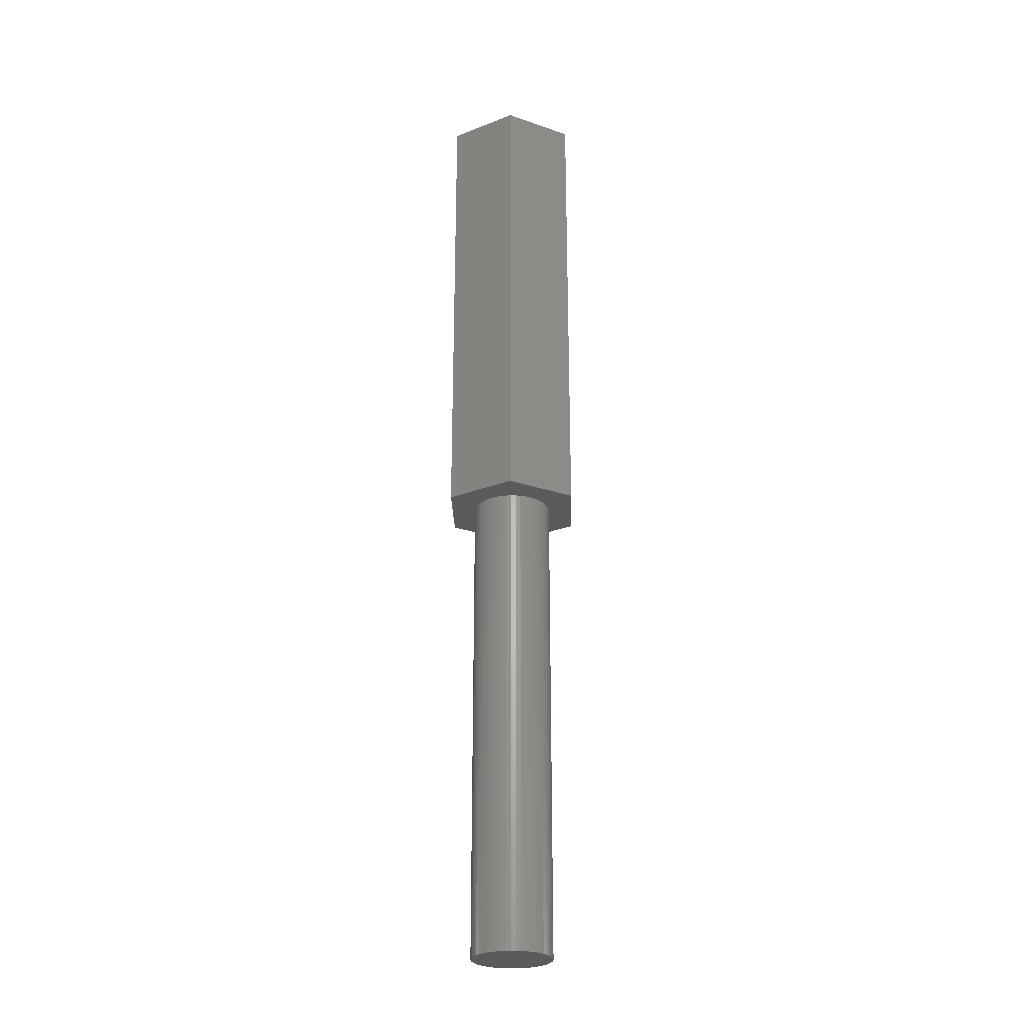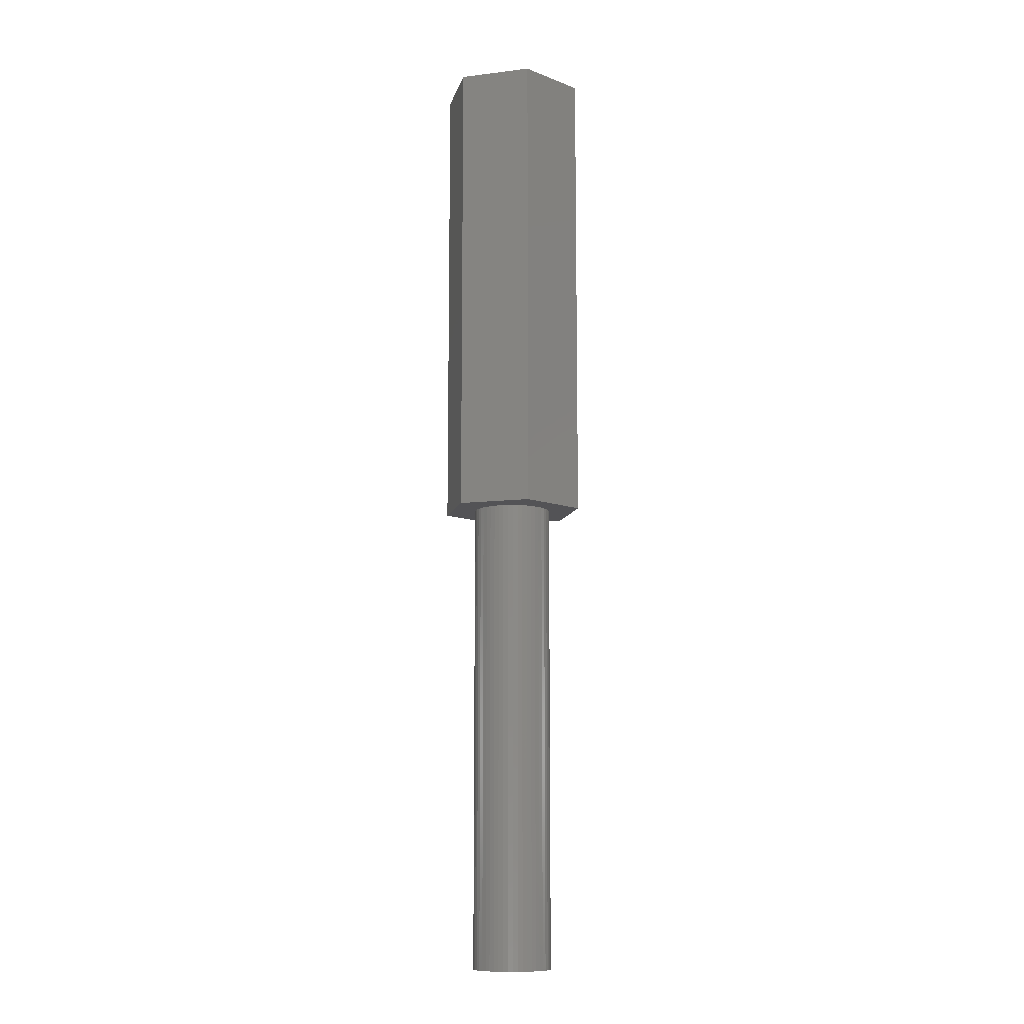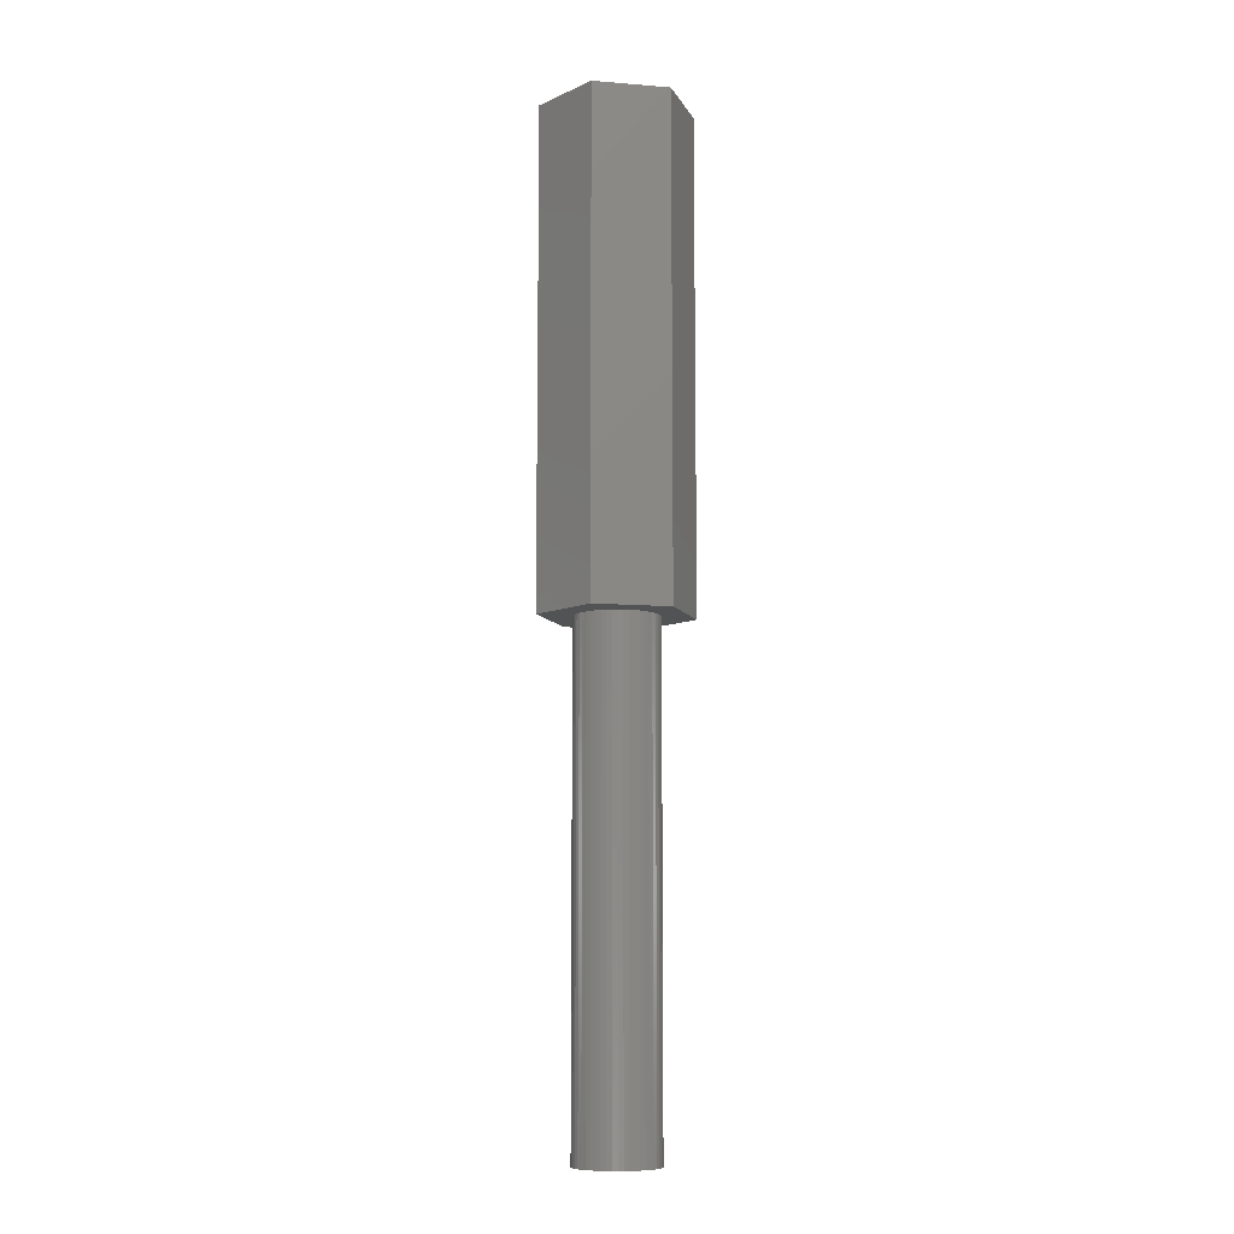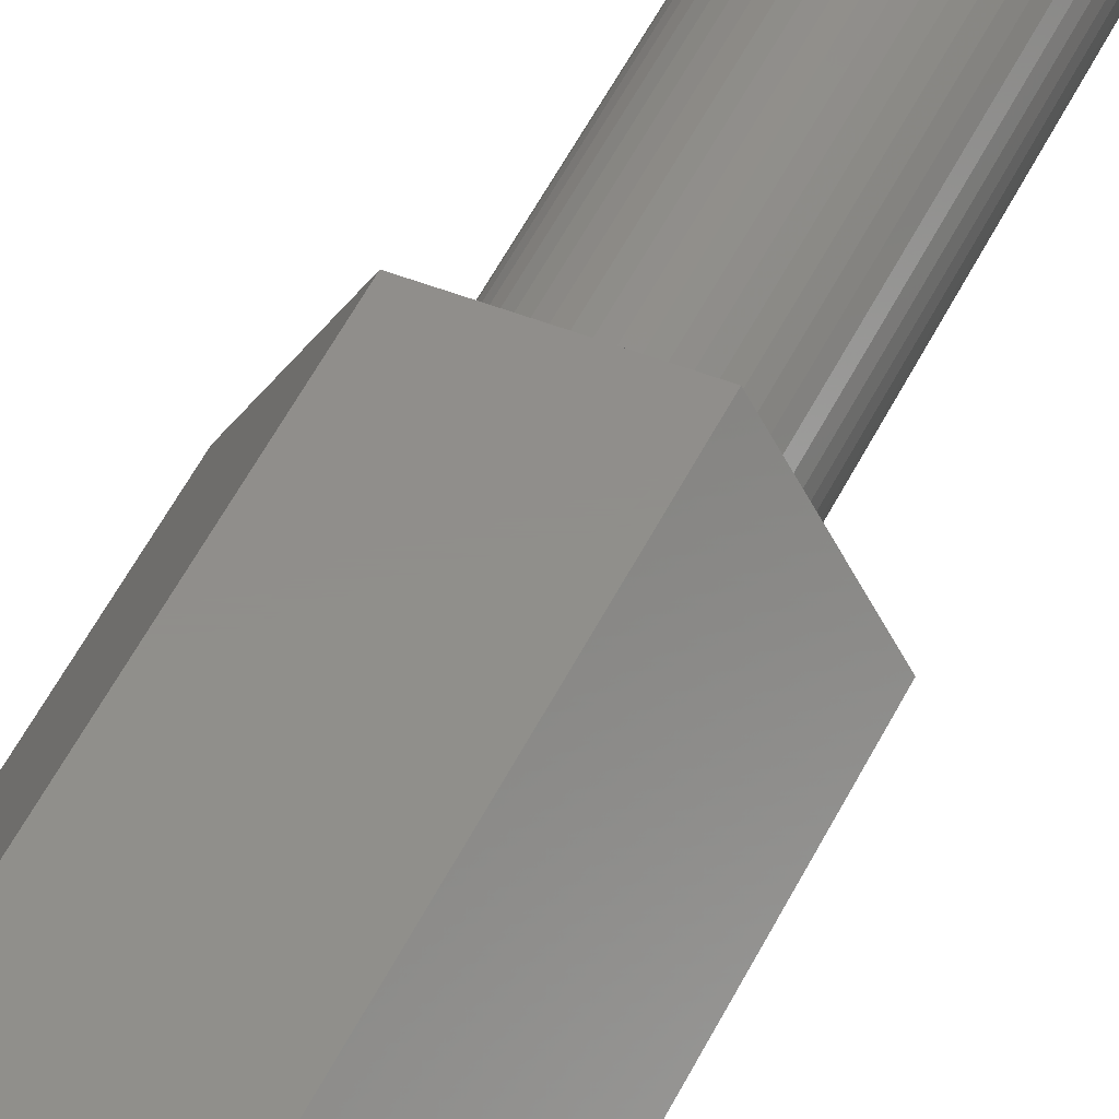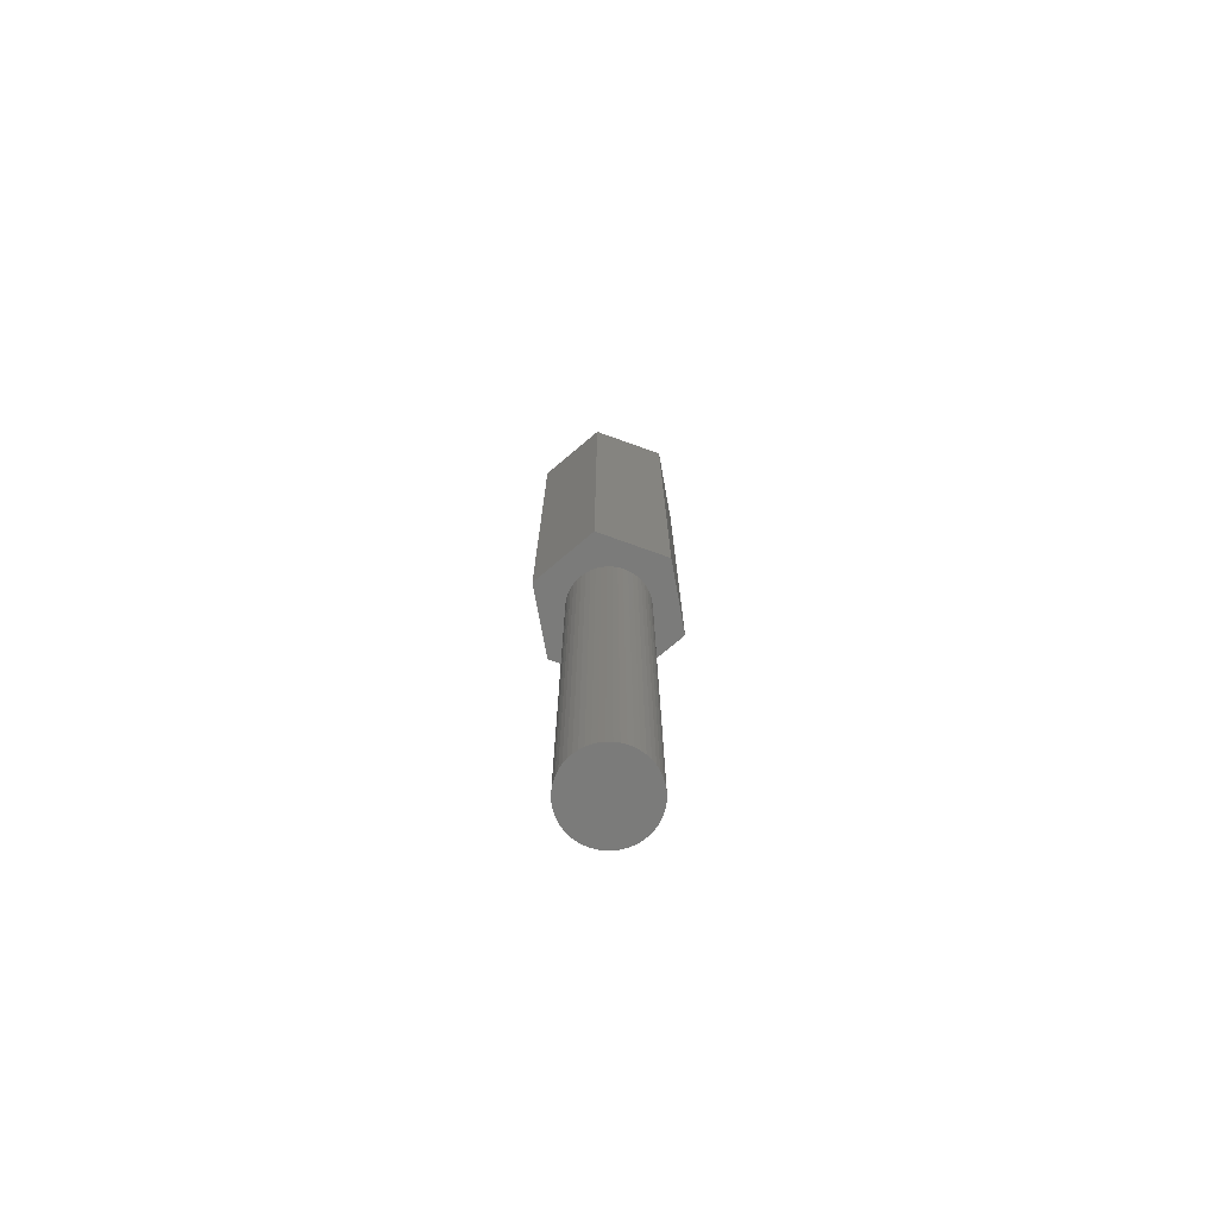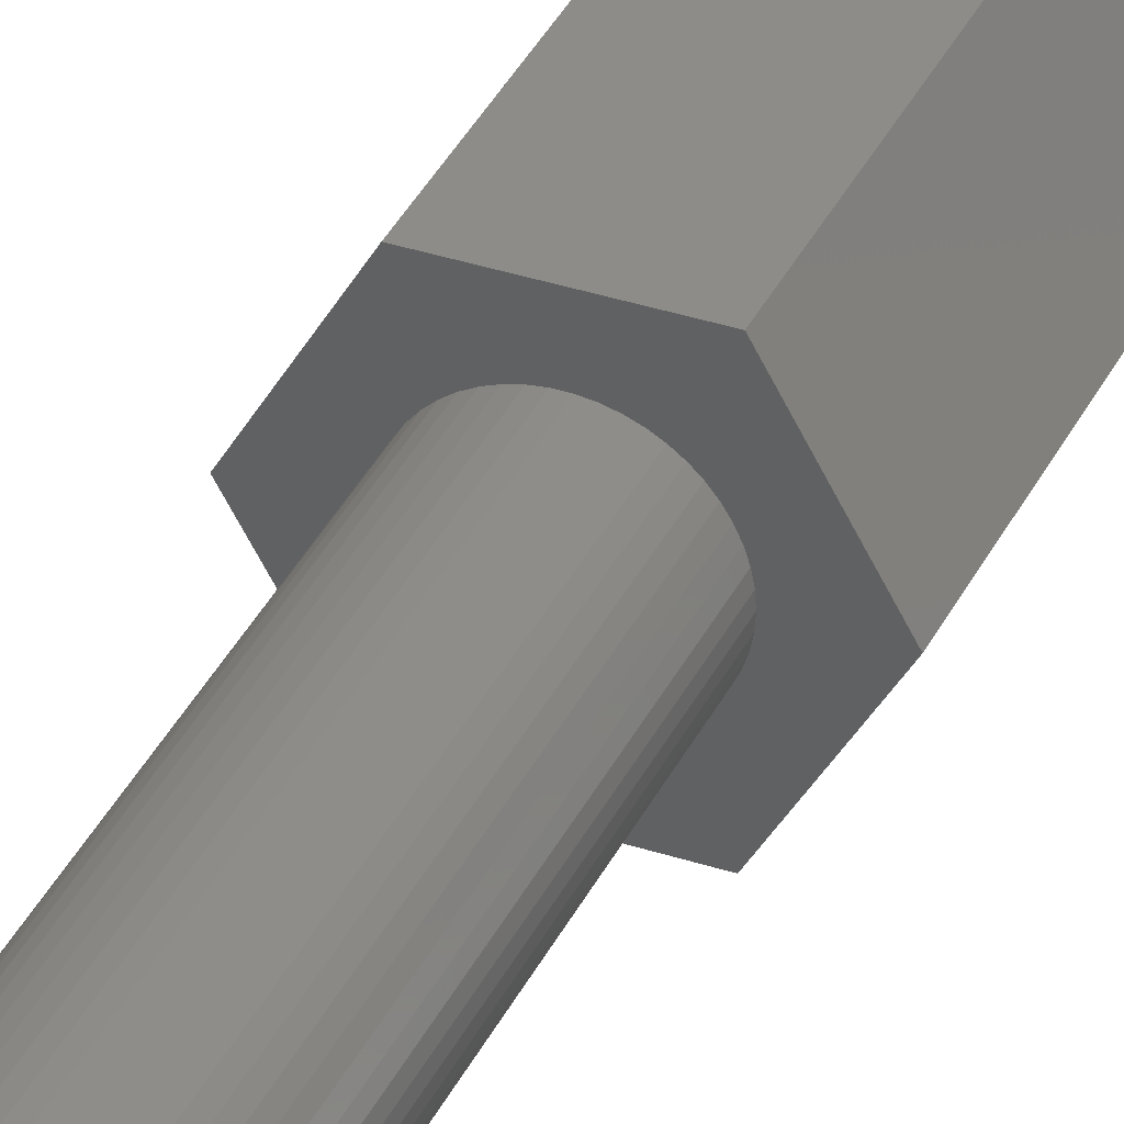
<metadata>
{"format":"stl","ext":"stl","renderer":"f3d","projection":"perspective","resolution":1024,"background":"white","views":[{"elev":-26.3,"azim":-88.4,"up":"+Z"},{"elev":-10.8,"azim":16.8,"up":"+Z"},{"elev":-9.7,"azim":168.3,"up":"+Z"},{"elev":47.3,"azim":24.1,"up":"+Y"},{"elev":-74.4,"azim":-79.7,"up":"+Z"},{"elev":36.2,"azim":-156.8,"up":"+Y"}]}
</metadata>
<code>
# stl→obj: 112 verts, 220 faces
v 2.308 -3.998 30
v 4.616 0 0
v 4.616 0 30
v 2.308 -3.998 0
v 2.308 3.998 0
v 2.308 3.998 30
v -2.308 -3.998 0
v -4.616 0 30
v -4.616 0 0
v -2.308 -3.998 30
v 2.48 -0.3133 0
v 2.5 0 0
v 2.421 -0.6217 0
v 2.324 -0.9203 0
v 2.191 -1.204 0
v 2.023 -1.469 0
v 1.822 -1.711 0
v 1.594 -1.926 0
v 1.34 -2.111 0
v 1.064 -2.262 0
v 0.7725 -2.378 0
v 0.4685 -2.456 0
v 0.157 -2.495 0
v -0.157 -2.495 0
v -0.4685 -2.456 0
v -0.7725 -2.378 0
v -1.064 -2.262 0
v -1.34 -2.111 0
v -1.594 -1.926 0
v -1.822 -1.711 0
v -2.023 -1.469 0
v -2.191 -1.204 0
v -2.324 -0.9203 0
v -2.421 -0.6217 0
v -2.48 -0.3133 0
v -2.5 0 0
v 2.48 0.3133 0
v 2.421 0.6217 0
v 2.324 0.9203 0
v 2.191 1.204 0
v 2.023 1.469 0
v 1.822 1.711 0
v 1.594 1.926 0
v 1.34 2.111 0
v 1.064 2.262 0
v 0.7725 2.378 0
v 0.4685 2.456 0
v 0.157 2.495 0
v -0.157 2.495 0
v -2.308 3.998 0
v -0.4685 2.456 0
v -0.7725 2.378 0
v -1.064 2.262 0
v -1.34 2.111 0
v -1.594 1.926 0
v -1.822 1.711 0
v -2.023 1.469 0
v -2.191 1.204 0
v -2.324 0.9203 0
v -2.421 0.6217 0
v -2.48 0.3133 0
v -2.308 3.998 30
v 2.191 1.204 -30
v 2.324 0.9203 -30
v 2.023 1.469 -30
v 0.7725 2.378 -30
v 0.4685 2.456 -30
v 1.064 2.262 -30
v -0.7725 2.378 -30
v -1.064 2.262 -30
v -2.324 0.9203 -30
v -2.191 1.204 -30
v 2.5 0 -30
v 2.48 -0.3133 -30
v 1.822 1.711 -30
v 1.594 1.926 -30
v 0.157 2.495 -30
v 1.34 2.111 -30
v -2.5 0 -30
v -2.48 0.3133 -30
v -2.023 1.469 -30
v -1.822 1.711 -30
v -0.157 2.495 -30
v -0.4685 2.456 -30
v -1.594 1.926 -30
v 2.324 -0.9203 -30
v 2.191 -1.204 -30
v -1.822 -1.711 -30
v -1.594 -1.926 -30
v -2.191 -1.204 -30
v -2.324 -0.9203 -30
v 1.064 -2.262 -30
v 1.34 -2.111 -30
v 2.421 0.6217 -30
v 2.48 0.3133 -30
v -2.421 0.6217 -30
v -1.34 2.111 -30
v 2.421 -0.6217 -30
v -0.157 -2.495 -30
v 0.157 -2.495 -30
v -2.48 -0.3133 -30
v 2.023 -1.469 -30
v 1.822 -1.711 -30
v 1.594 -1.926 -30
v 0.7725 -2.378 -30
v 0.4685 -2.456 -30
v -0.4685 -2.456 -30
v -0.7725 -2.378 -30
v -1.064 -2.262 -30
v -1.34 -2.111 -30
v -2.023 -1.469 -30
v -2.421 -0.6217 -30
f 1 2 3
f 2 1 4
f 3 5 6
f 5 3 2
f 7 8 9
f 8 7 10
f 2 11 12
f 2 13 11
f 2 14 13
f 15 2 4
f 2 15 14
f 4 16 15
f 4 17 16
f 4 18 17
f 4 19 18
f 4 20 19
f 4 21 20
f 4 22 21
f 4 23 22
f 4 24 23
f 7 24 4
f 24 7 25
f 25 7 26
f 26 7 27
f 7 28 27
f 7 29 28
f 7 30 29
f 7 31 30
f 7 32 31
f 9 32 7
f 32 9 33
f 33 9 34
f 34 9 35
f 35 9 36
f 37 2 12
f 38 2 37
f 39 2 38
f 40 2 39
f 2 40 5
f 41 5 40
f 42 5 41
f 43 5 42
f 44 5 43
f 45 5 44
f 46 5 45
f 47 5 46
f 48 5 47
f 49 5 48
f 50 49 51
f 50 51 52
f 50 52 53
f 49 50 5
f 54 50 53
f 55 50 54
f 56 50 55
f 57 50 56
f 58 50 57
f 9 58 59
f 9 59 60
f 9 60 61
f 9 61 36
f 58 9 50
f 6 1 3
f 62 1 6
f 62 10 1
f 10 62 8
f 7 1 10
f 1 7 4
f 9 62 50
f 62 9 8
f 5 62 6
f 62 5 50
f 39 63 40
f 63 39 64
f 40 65 41
f 65 40 63
f 66 47 46
f 47 66 67
f 68 46 45
f 46 68 66
f 69 53 52
f 53 69 70
f 71 58 72
f 58 71 59
f 11 73 12
f 73 11 74
f 75 43 42
f 43 75 76
f 67 48 47
f 48 67 77
f 78 45 44
f 45 78 68
f 79 61 80
f 61 79 36
f 81 56 82
f 56 81 57
f 83 51 49
f 51 83 84
f 85 56 55
f 56 85 82
f 15 86 14
f 86 15 87
f 88 29 30
f 29 88 89
f 90 33 91
f 33 90 32
f 92 19 20
f 19 92 93
f 37 94 38
f 94 37 95
f 38 64 39
f 64 38 94
f 41 75 42
f 75 41 65
f 77 49 48
f 49 77 83
f 76 44 43
f 44 76 78
f 96 59 71
f 59 96 60
f 80 60 96
f 60 80 61
f 72 57 81
f 57 72 58
f 84 52 51
f 52 84 69
f 97 55 54
f 55 97 85
f 70 54 53
f 54 70 97
f 12 95 37
f 95 12 73
f 14 98 13
f 98 14 86
f 99 23 24
f 23 99 100
f 101 36 79
f 36 101 35
f 74 95 73
f 98 95 74
f 98 94 95
f 86 94 98
f 86 64 94
f 87 64 86
f 87 63 64
f 102 63 87
f 102 65 63
f 103 65 102
f 103 75 65
f 104 75 103
f 104 76 75
f 93 76 104
f 93 78 76
f 92 78 93
f 92 68 78
f 105 68 92
f 105 66 68
f 106 66 105
f 106 67 66
f 100 67 106
f 100 77 67
f 99 77 100
f 99 83 77
f 107 83 99
f 107 84 83
f 108 84 107
f 108 69 84
f 109 69 108
f 109 70 69
f 110 70 109
f 110 97 70
f 89 97 110
f 89 85 97
f 88 85 89
f 88 82 85
f 111 82 88
f 111 81 82
f 90 81 111
f 90 72 81
f 91 72 90
f 91 71 72
f 112 71 91
f 112 96 71
f 101 96 112
f 101 80 96
f 80 101 79
f 111 32 90
f 32 111 31
f 100 22 23
f 22 100 106
f 108 25 26
f 25 108 107
f 91 34 112
f 34 91 33
f 112 35 101
f 35 112 34
f 88 31 111
f 31 88 30
f 105 20 21
f 20 105 92
f 106 21 22
f 21 106 105
f 104 17 18
f 17 104 103
f 13 74 11
f 74 13 98
f 16 87 15
f 87 16 102
f 17 102 16
f 102 17 103
f 107 24 25
f 24 107 99
f 110 27 28
f 27 110 109
f 93 18 19
f 18 93 104
f 89 28 29
f 28 89 110
f 109 26 27
f 26 109 108

</code>
